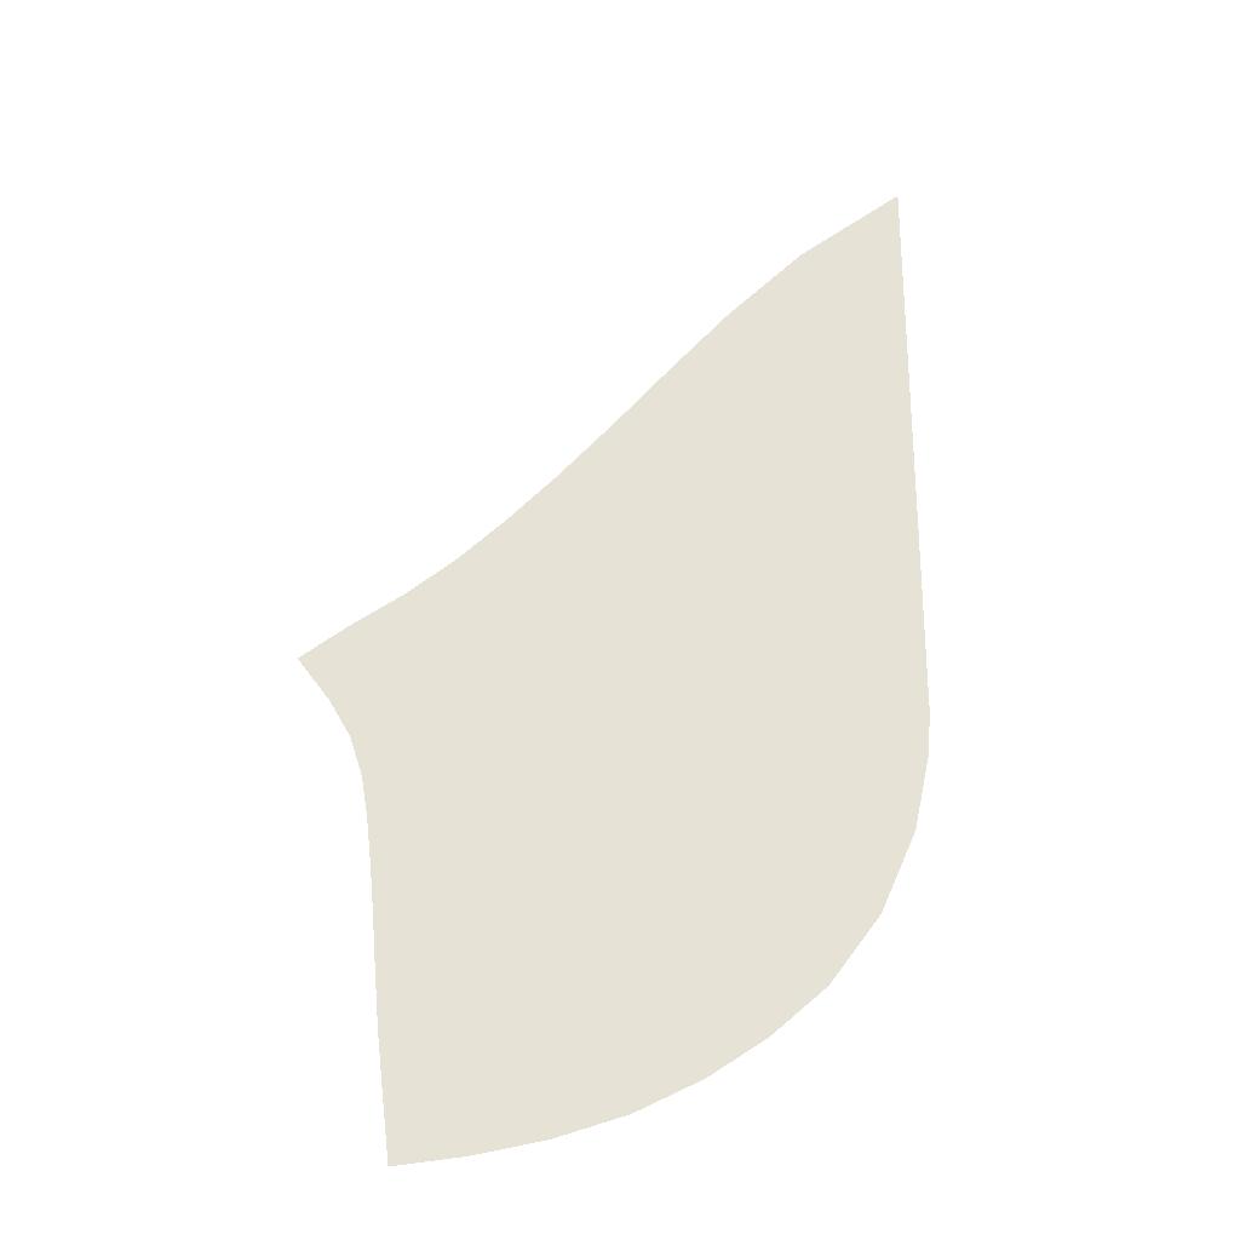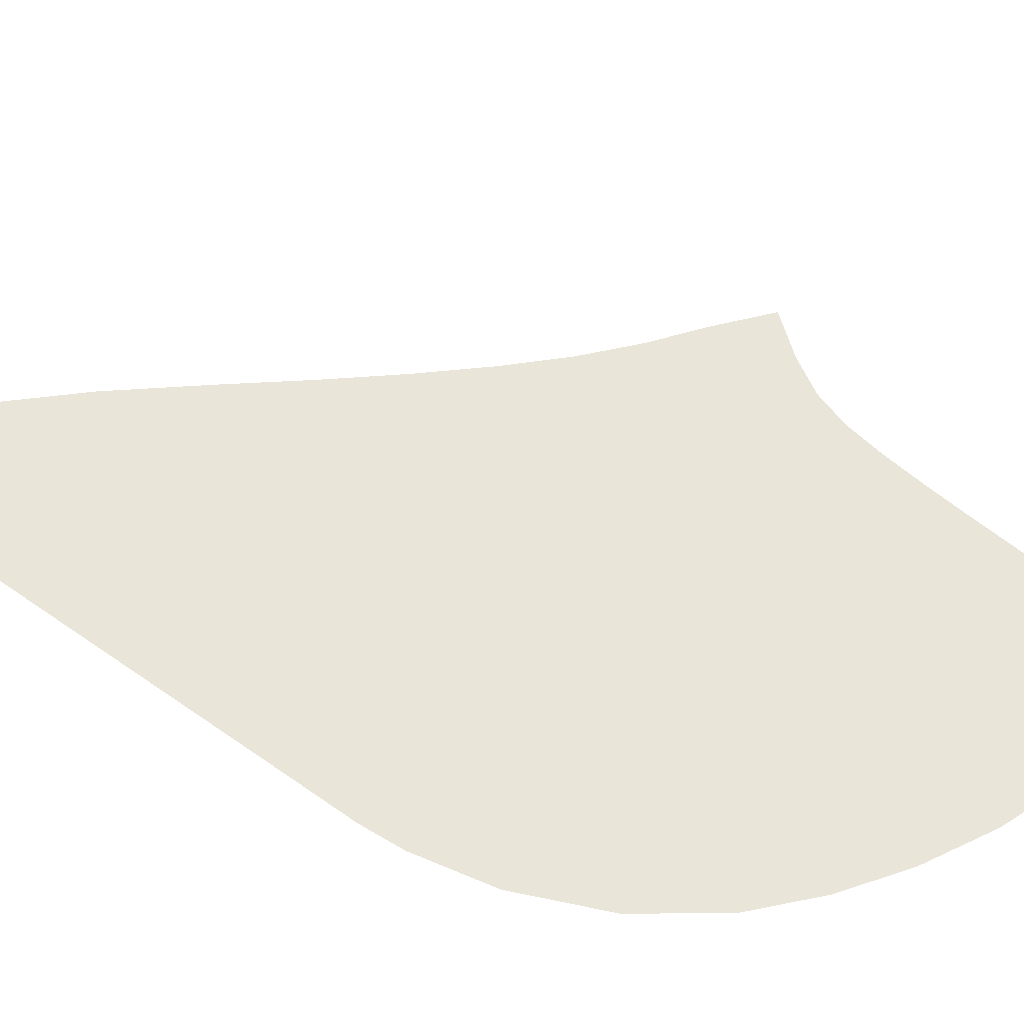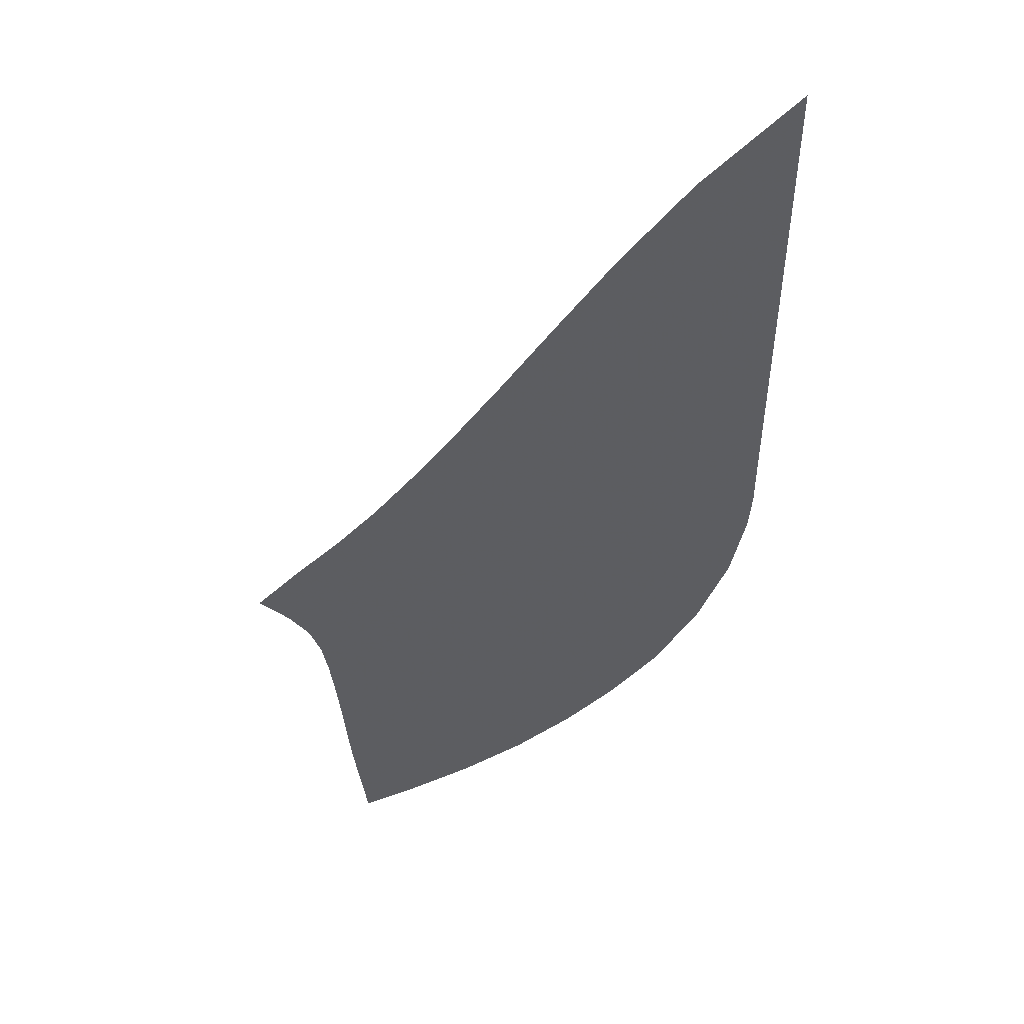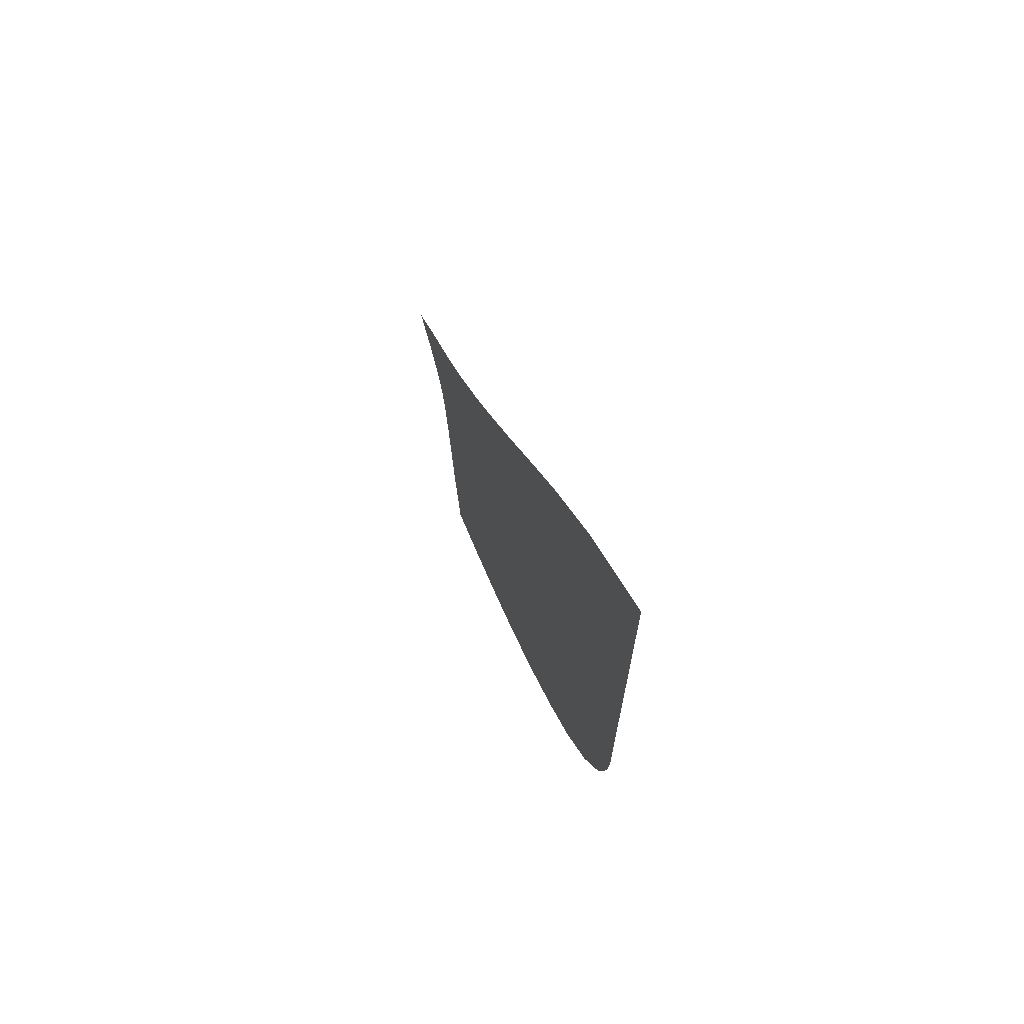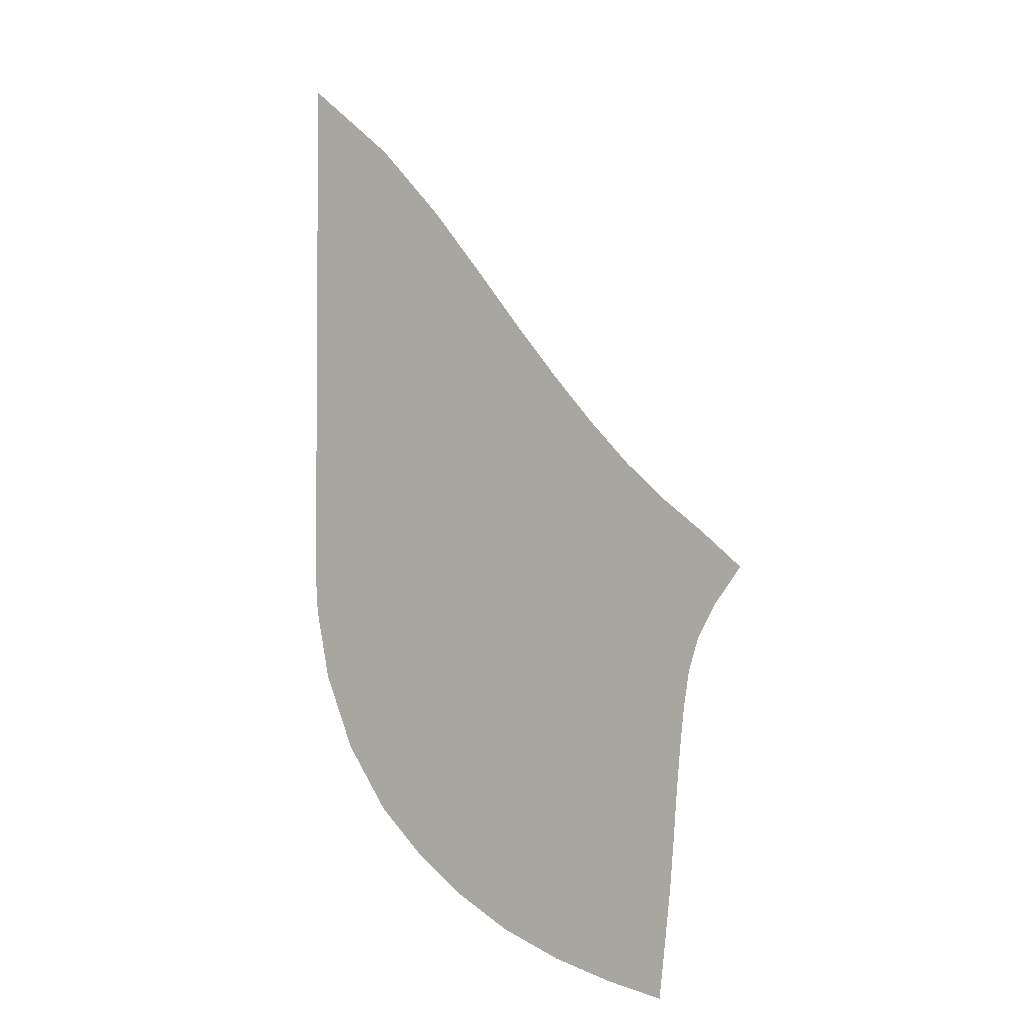
<metadata>
{"format":"obj","ext":"obj","renderer":"f3d","projection":"perspective","resolution":1024,"background":"white","views":[{"elev":-26.6,"azim":169.7,"up":"+Y"},{"elev":58.4,"azim":-53.9,"up":"+Z"},{"elev":49.3,"azim":164.4,"up":"+Y"},{"elev":70.5,"azim":-111.7,"up":"+Y"},{"elev":-2.6,"azim":36.4,"up":"+Y"}]}
</metadata>
<code>
v  0.001985  9.999  0
v  0.9042  9.258  0
v  1.571  8.556  0
v  2.109  7.915  0
v  2.58  7.343  0
v  3.014  6.835  0
v  3.424  6.384  0
v  3.816  5.989  0
v  4.205  5.652  0
v  4.606  5.351  0
v  5  5.027  0
v  0.001466  9.498  0
v  0.6949  8.842  0
v  1.281  8.183  0
v  1.788  7.565  0
v  2.247  7.001  0
v  2.681  6.496  0
v  3.099  6.045  0
v  3.509  5.645  0
v  3.919  5.297  0
v  4.334  4.996  0
v  4.743  4.702  0
v  0.00083  8.998  0
v  0.5732  8.372  0
v  1.088  7.746  0
v  1.556  7.15  0
v  1.995  6.601  0
v  2.422  6.108  0
v  2.846  5.668  0
v  3.269  5.277  0
v  3.697  4.938  0
v  4.129  4.651  0
v  4.567  4.406  0
v  0.000435  8.498  0
v  0.4947  7.879  0
v  0.9558  7.271  0
v  1.392  6.692  0
v  1.814  6.156  0
v  2.233  5.676  0
v  2.66  5.252  0
v  3.097  4.878  0
v  3.543  4.557  0
v  3.999  4.295  0
v  4.467  4.101  0
v  0.000178  7.998  0
v  0.4412  7.373  0
v  0.8634  6.772  0
v  1.276  6.204  0
v  1.684  5.679  0
v  2.099  5.212  0
v  2.531  4.805  0
v  2.98  4.452  0
v  3.445  4.155  0
v  3.922  3.922  0
v  4.412  3.768  0
v  1.6e-05  7.498  0
v  0.4052  6.86  0
v  0.798  6.257  0
v  1.191  5.696  0
v  1.59  5.179  0
v  2.003  4.722  0
v  2.438  4.335  0
v  2.898  4.006  0
v  3.377  3.735  0
v  3.87  3.53  0
v  4.371  3.405  0
v  -9.2e-05  6.998  0
v  0.3794  6.348  0
v  0.7475  5.733  0
v  1.122  5.176  0
v  1.512  4.67  0
v  1.923  4.221  0
v  2.363  3.847  0
v  2.832  3.542  0
v  3.323  3.296  0
v  3.827  3.115  0
v  4.334  3.012  0
v  -0.000177  6.498  0
v  0.3581  5.836  0
v  0.6995  5.205  0
v  1.051  4.643  0
v  1.431  4.152  0
v  1.84  3.718  0
v  2.286  3.355  0
v  2.765  3.065  0
v  3.27  2.839  0
v  3.786  2.678  0
v  4.3  2.587  0
v  -0.000233  5.998  0
v  0.3353  5.342  0
v  0.6383  4.689  0
v  0.9629  4.106  0
v  1.333  3.622  0
v  1.743  3.21  0
v  2.193  2.862  0
v  2.684  2.582  0
v  3.206  2.37  0
v  3.737  2.22  0
v  4.259  2.133  0
v  -0.000479  5.499  0
v  0.2571  4.916  0
v  0.4895  4.254  0
v  0.7942  3.625  0
v  1.177  3.112  0
v  1.603  2.709  0
v  2.065  2.371  0
v  2.577  2.095  0
v  3.123  1.89  0
v  3.673  1.746  0
v  4.204  1.655  0
v  -0.001796  5  0
v  0.02642  4.624  0
v  0.1705  3.964  0
v  0.4798  3.262  0
v  0.9152  2.665  0
v  1.383  2.244  0
v  1.871  1.905  0
v  2.424  1.615  0
v  3.016  1.402  0
v  3.598  1.257  0
v  4.145  1.159  0
f 1 2 13
f 1 13 12
f 2 3 14
f 2 14 13
f 3 4 15
f 3 15 14
f 4 5 16
f 4 16 15
f 5 6 17
f 5 17 16
f 6 7 18
f 6 18 17
f 7 8 19
f 7 19 18
f 8 9 20
f 8 20 19
f 9 10 21
f 9 21 20
f 10 11 22
f 10 22 21
f 12 13 24
f 12 24 23
f 13 14 25
f 13 25 24
f 14 15 26
f 14 26 25
f 15 16 27
f 15 27 26
f 16 17 28
f 16 28 27
f 17 18 29
f 17 29 28
f 18 19 30
f 18 30 29
f 19 20 31
f 19 31 30
f 20 21 32
f 20 32 31
f 21 22 33
f 21 33 32
f 23 24 35
f 23 35 34
f 24 25 36
f 24 36 35
f 25 26 37
f 25 37 36
f 26 27 38
f 26 38 37
f 27 28 39
f 27 39 38
f 28 29 40
f 28 40 39
f 29 30 41
f 29 41 40
f 30 31 42
f 30 42 41
f 31 32 43
f 31 43 42
f 32 33 44
f 32 44 43
f 34 35 46
f 34 46 45
f 35 36 47
f 35 47 46
f 36 37 48
f 36 48 47
f 37 38 49
f 37 49 48
f 38 39 50
f 38 50 49
f 39 40 51
f 39 51 50
f 40 41 52
f 40 52 51
f 41 42 53
f 41 53 52
f 42 43 54
f 42 54 53
f 43 44 55
f 43 55 54
f 45 46 57
f 45 57 56
f 46 47 58
f 46 58 57
f 47 48 59
f 47 59 58
f 48 49 60
f 48 60 59
f 49 50 61
f 49 61 60
f 50 51 62
f 50 62 61
f 51 52 63
f 51 63 62
f 52 53 64
f 52 64 63
f 53 54 65
f 53 65 64
f 54 55 66
f 54 66 65
f 56 57 68
f 56 68 67
f 57 58 69
f 57 69 68
f 58 59 70
f 58 70 69
f 59 60 71
f 59 71 70
f 60 61 72
f 60 72 71
f 61 62 73
f 61 73 72
f 62 63 74
f 62 74 73
f 63 64 75
f 63 75 74
f 64 65 76
f 64 76 75
f 65 66 77
f 65 77 76
f 67 68 79
f 67 79 78
f 68 69 80
f 68 80 79
f 69 70 81
f 69 81 80
f 70 71 82
f 70 82 81
f 71 72 83
f 71 83 82
f 72 73 84
f 72 84 83
f 73 74 85
f 73 85 84
f 74 75 86
f 74 86 85
f 75 76 87
f 75 87 86
f 76 77 88
f 76 88 87
f 78 79 90
f 78 90 89
f 79 80 91
f 79 91 90
f 80 81 92
f 80 92 91
f 81 82 93
f 81 93 92
f 82 83 94
f 82 94 93
f 83 84 95
f 83 95 94
f 84 85 96
f 84 96 95
f 85 86 97
f 85 97 96
f 86 87 98
f 86 98 97
f 87 88 99
f 87 99 98
f 89 90 101
f 89 101 100
f 90 91 102
f 90 102 101
f 91 92 103
f 91 103 102
f 92 93 104
f 92 104 103
f 93 94 105
f 93 105 104
f 94 95 106
f 94 106 105
f 95 96 107
f 95 107 106
f 96 97 108
f 96 108 107
f 97 98 109
f 97 109 108
f 98 99 110
f 98 110 109
f 100 101 112
f 100 112 111
f 101 102 113
f 101 113 112
f 102 103 114
f 102 114 113
f 103 104 115
f 103 115 114
f 104 105 116
f 104 116 115
f 105 106 117
f 105 117 116
f 106 107 118
f 106 118 117
f 107 108 119
f 107 119 118
f 108 109 120
f 108 120 119
f 109 110 121
f 109 121 120

</code>
